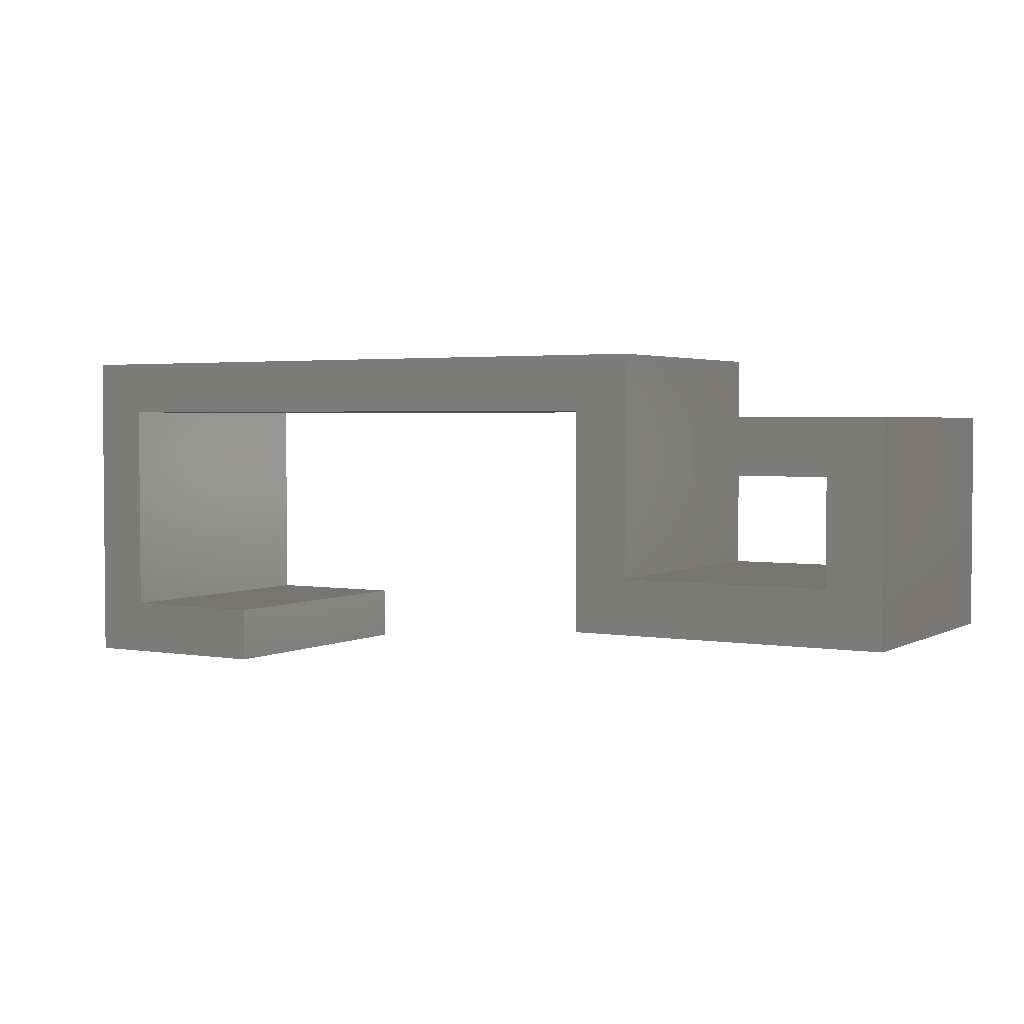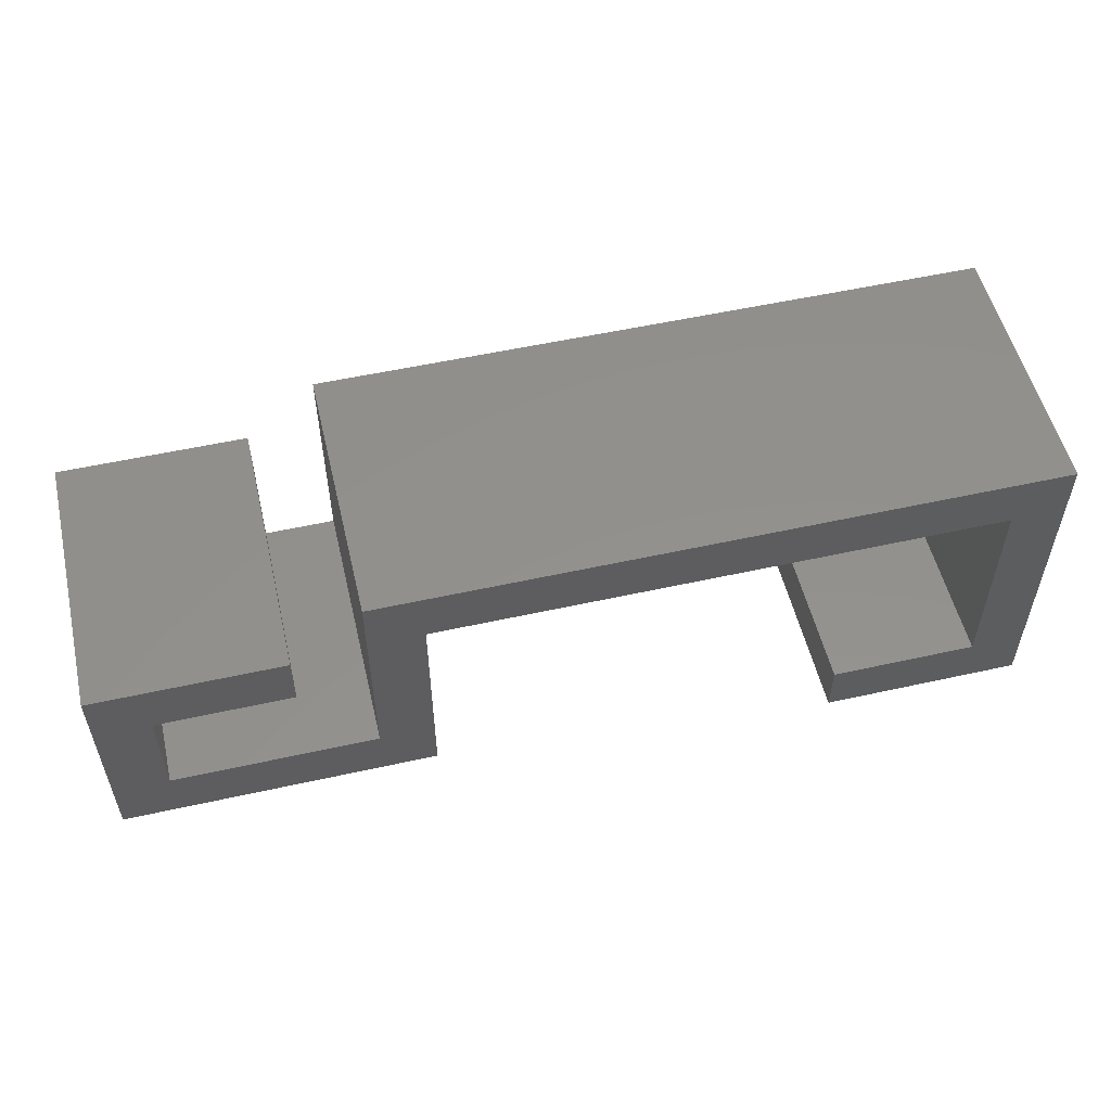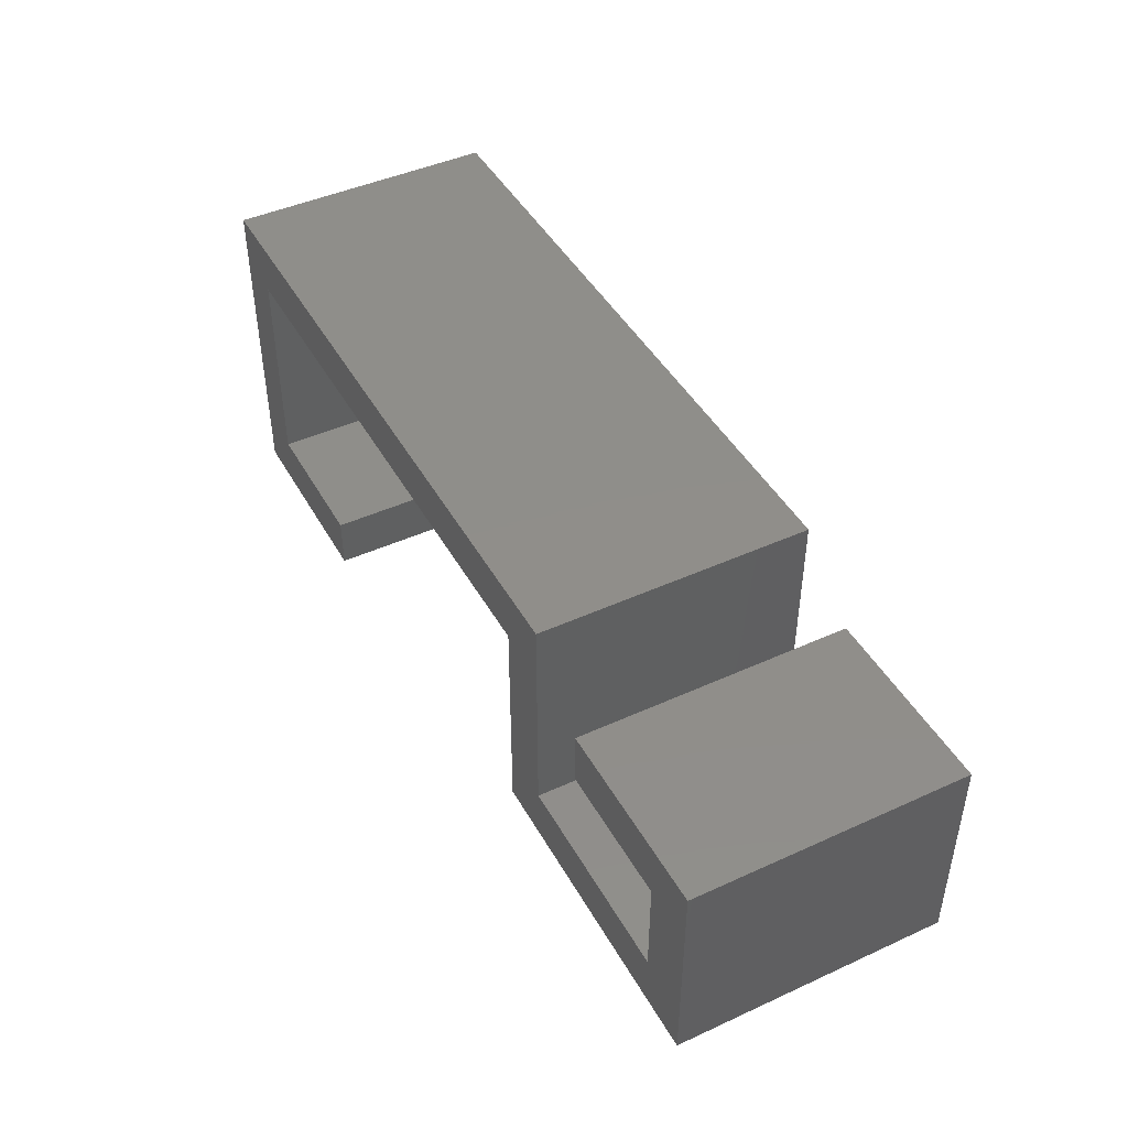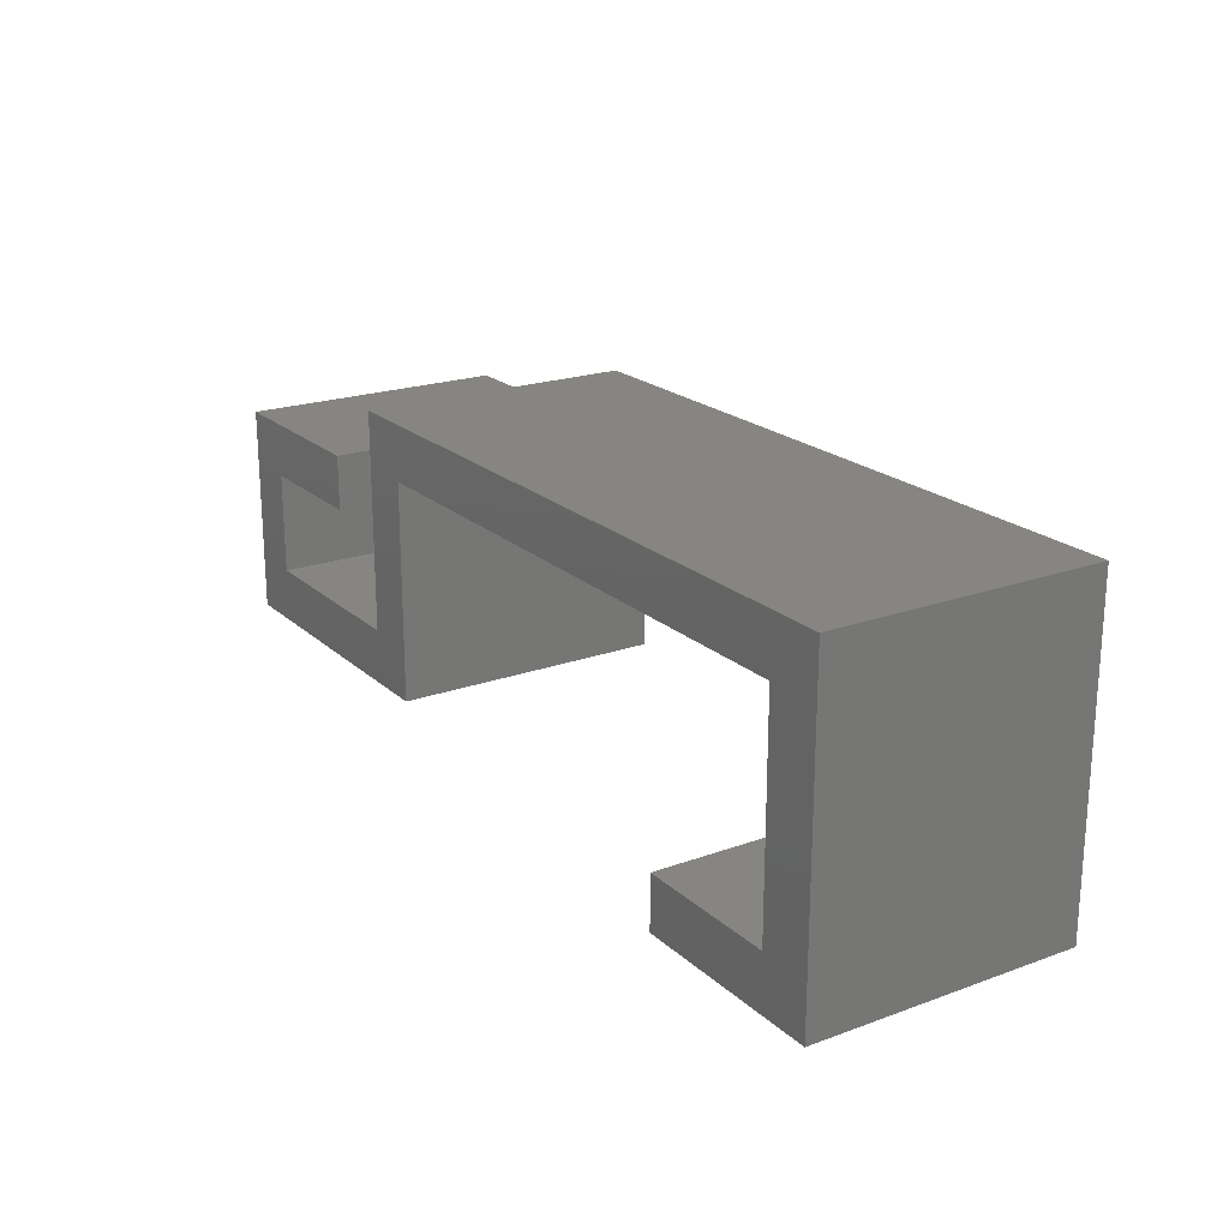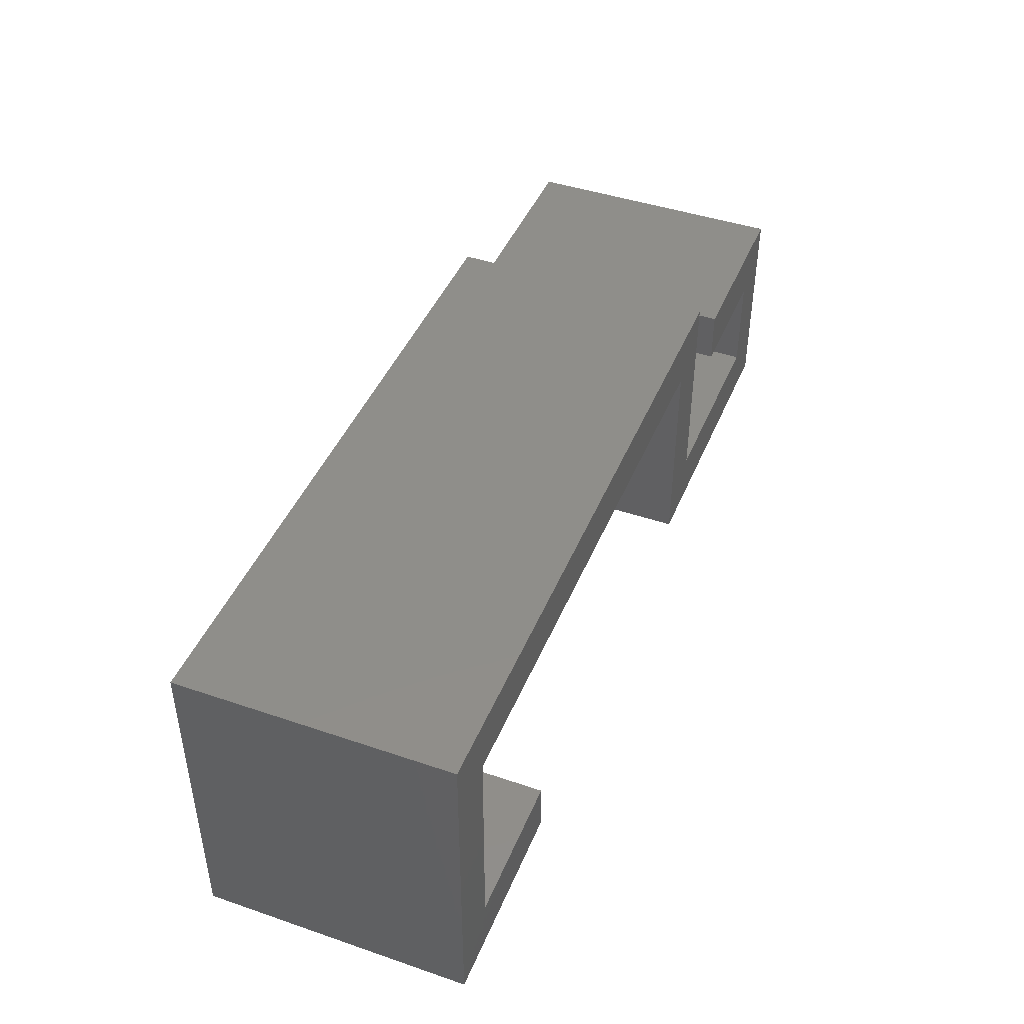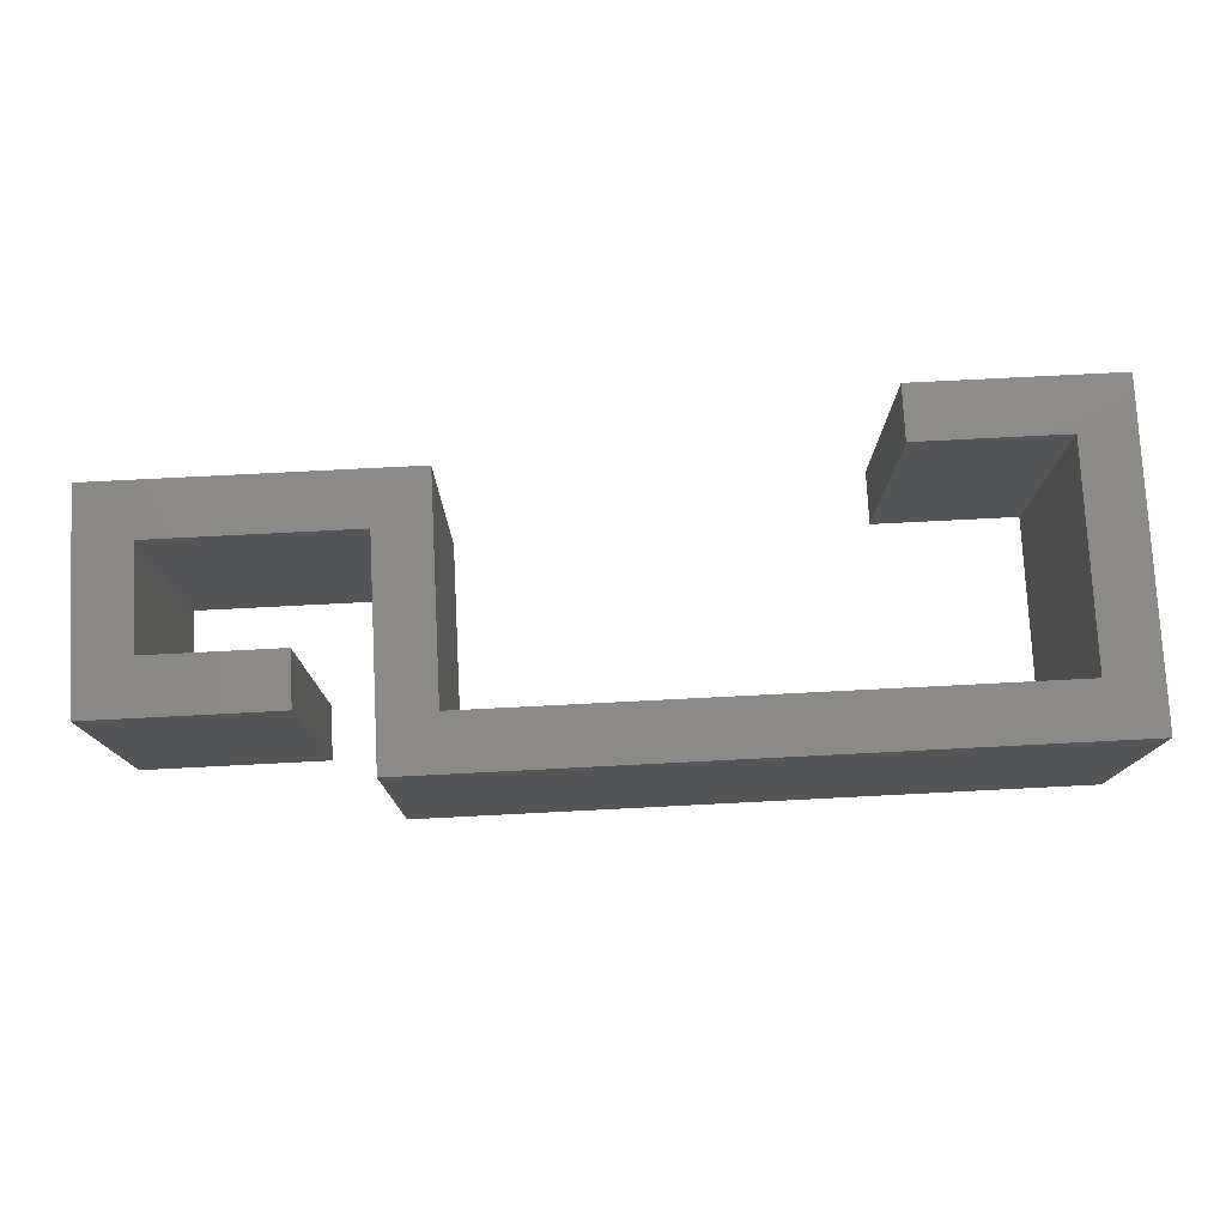
<metadata>
{"format":"stl","ext":"stl","renderer":"f3d","projection":"perspective","resolution":1024,"background":"white","views":[{"elev":2.8,"azim":30.5,"up":"+Y"},{"elev":54.0,"azim":166.7,"up":"+Y"},{"elev":45.0,"azim":62.2,"up":"+Y"},{"elev":20.8,"azim":-123.0,"up":"+Y"},{"elev":44.1,"azim":-68.3,"up":"+Y"},{"elev":77.1,"azim":177.1,"up":"+Z"}]}
</metadata>
<code>
# stl→obj: 32 verts, 60 faces
v 64.5 -16 3.553e-15
v 64.5 -8.5 20
v 64.5 -8.5 1.887e-15
v 64.5 -16 20
v 49.5 -16 20
v 49.5 -16 3.553e-15
v 68.5 -20 20
v 68.5 -4.5 9.992e-16
v 68.5 -4.5 20
v 68.5 -20 4.441e-15
v 49.5 4.441e-15 20
v 45.5 -4 20
v 4 -4 20
v 0 4.441e-15 20
v 4 -20 20
v 54.7 -4.5 20
v 54.7 -8.5 20
v 45.5 -20 20
v 15 -24 20
v 15 -20 20
v 0 -24 20
v 54.7 -4.5 9.992e-16
v 15 -24 5.329e-15
v 4 -20 4.441e-15
v 15 -20 4.441e-15
v 0 -24 5.329e-15
v 4 -4 8.882e-16
v 45.5 -20 4.441e-15
v 45.5 -4 8.882e-16
v 49.5 0 0
v 0 0 0
v 54.7 -8.5 1.887e-15
f 1 2 3
f 2 1 4
f 1 5 4
f 5 1 6
f 7 8 9
f 8 7 10
f 11 12 5
f 11 13 12
f 13 14 15
f 14 13 11
f 9 2 7
f 16 2 9
f 2 16 17
f 4 7 2
f 5 7 4
f 5 18 7
f 18 5 12
f 15 19 20
f 15 21 19
f 21 15 14
f 8 16 9
f 16 8 22
f 23 24 25
f 24 26 27
f 26 24 23
f 10 1 8
f 10 6 1
f 28 6 10
f 29 6 28
f 6 29 30
f 27 30 29
f 27 31 30
f 31 27 26
f 3 8 1
f 22 3 32
f 3 22 8
f 32 16 22
f 16 32 17
f 32 2 17
f 2 32 3
f 28 12 29
f 12 28 18
f 28 7 18
f 7 28 10
f 5 30 11
f 30 5 6
f 30 14 11
f 14 30 31
f 26 14 31
f 14 26 21
f 27 12 13
f 12 27 29
f 25 15 20
f 15 25 24
f 15 27 13
f 27 15 24
f 26 19 21
f 19 26 23
f 19 25 20
f 25 19 23

</code>
